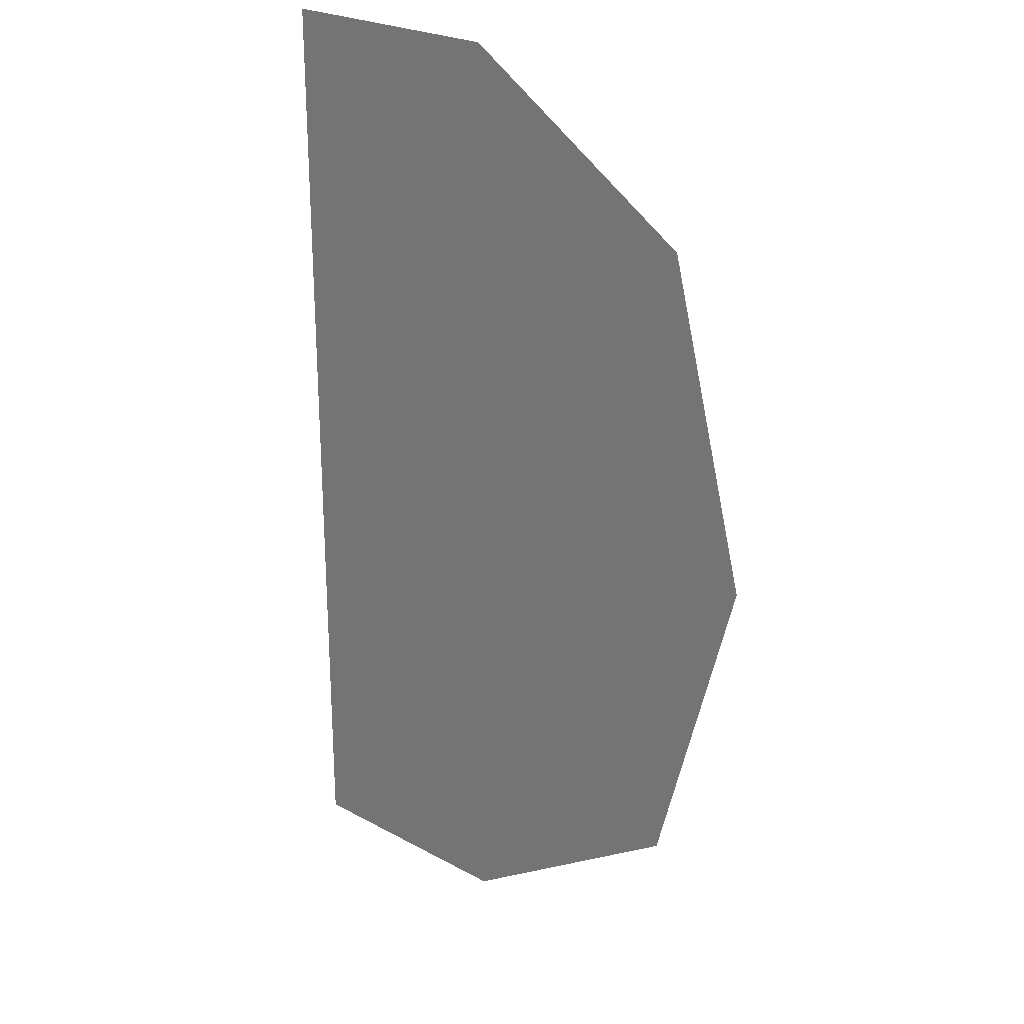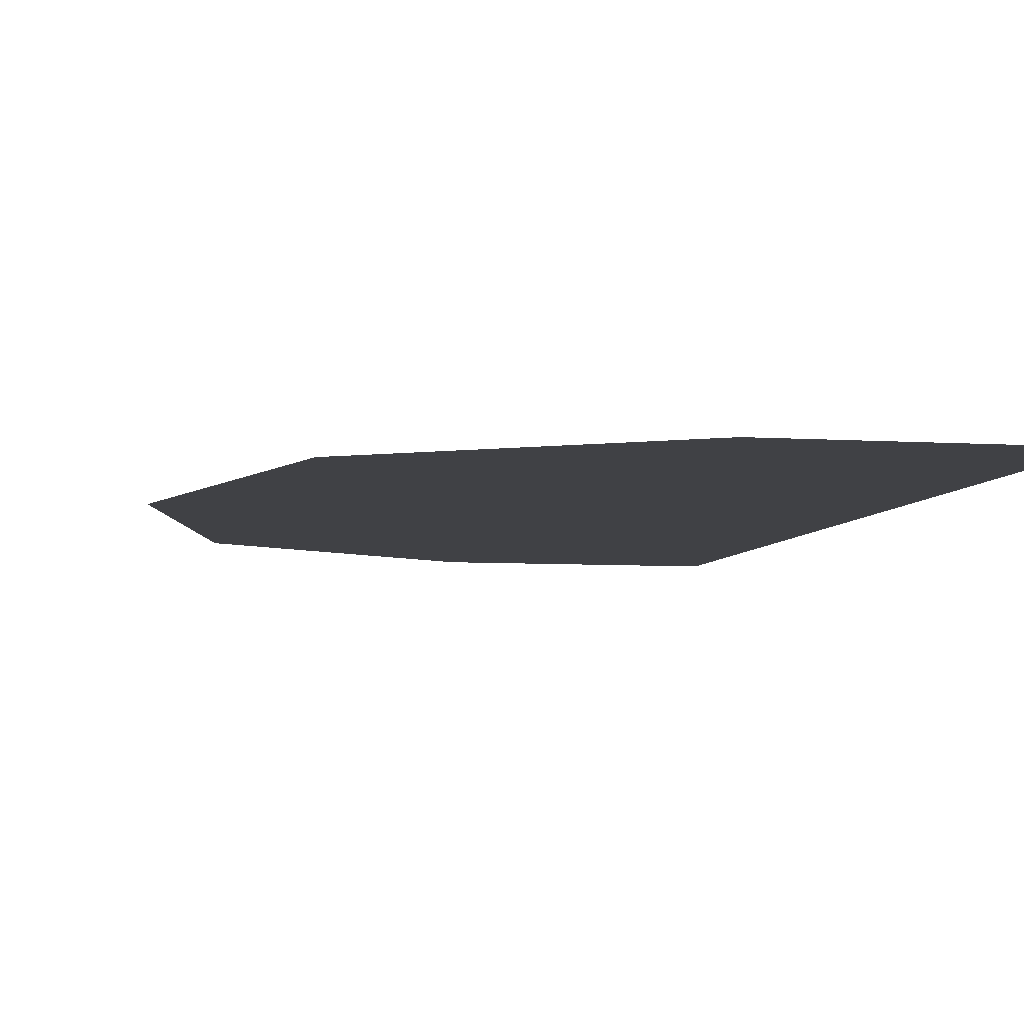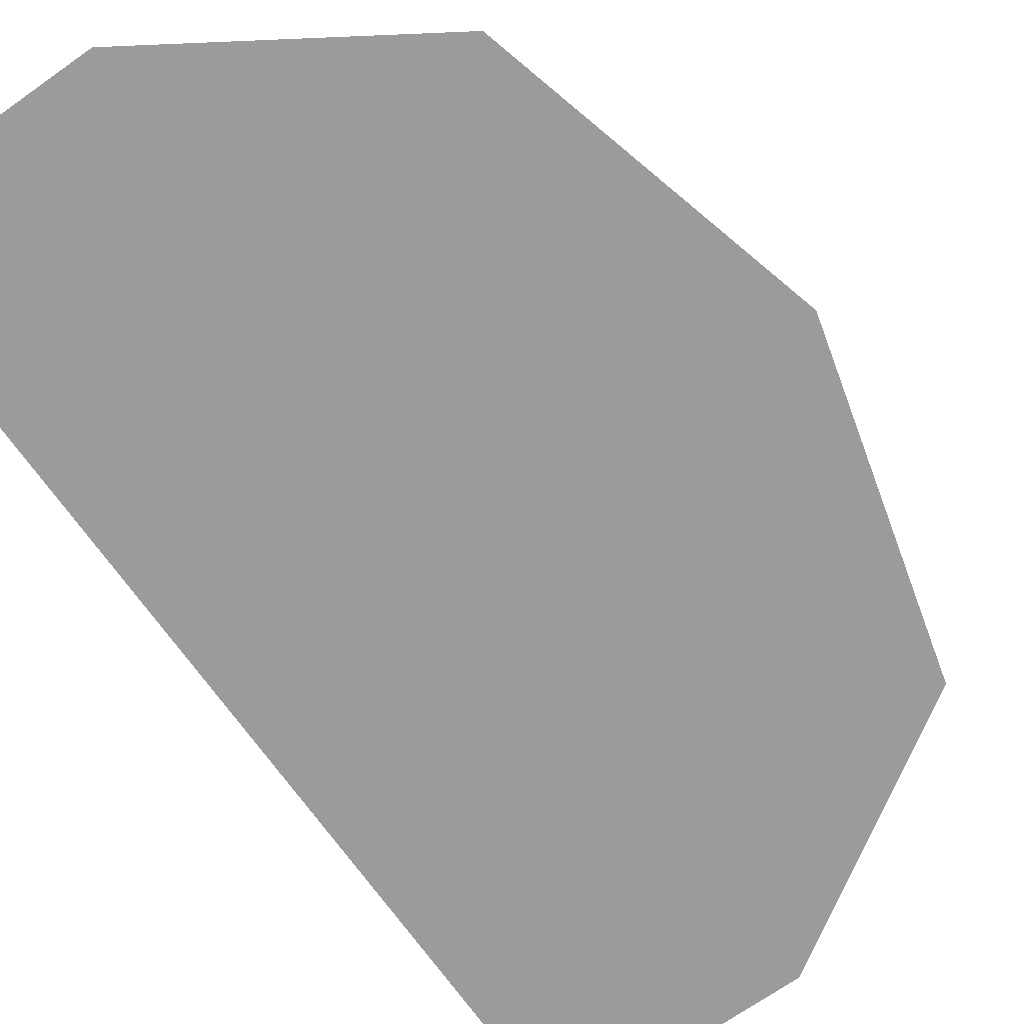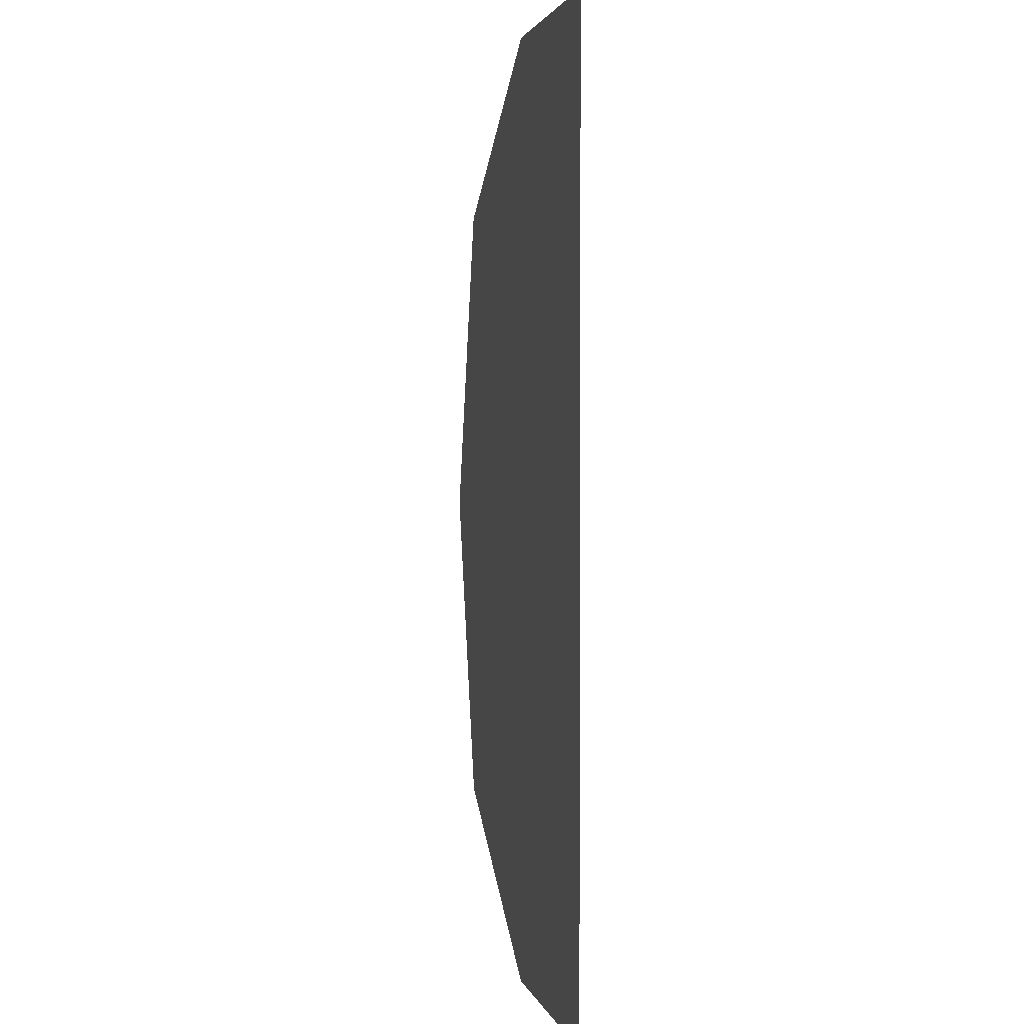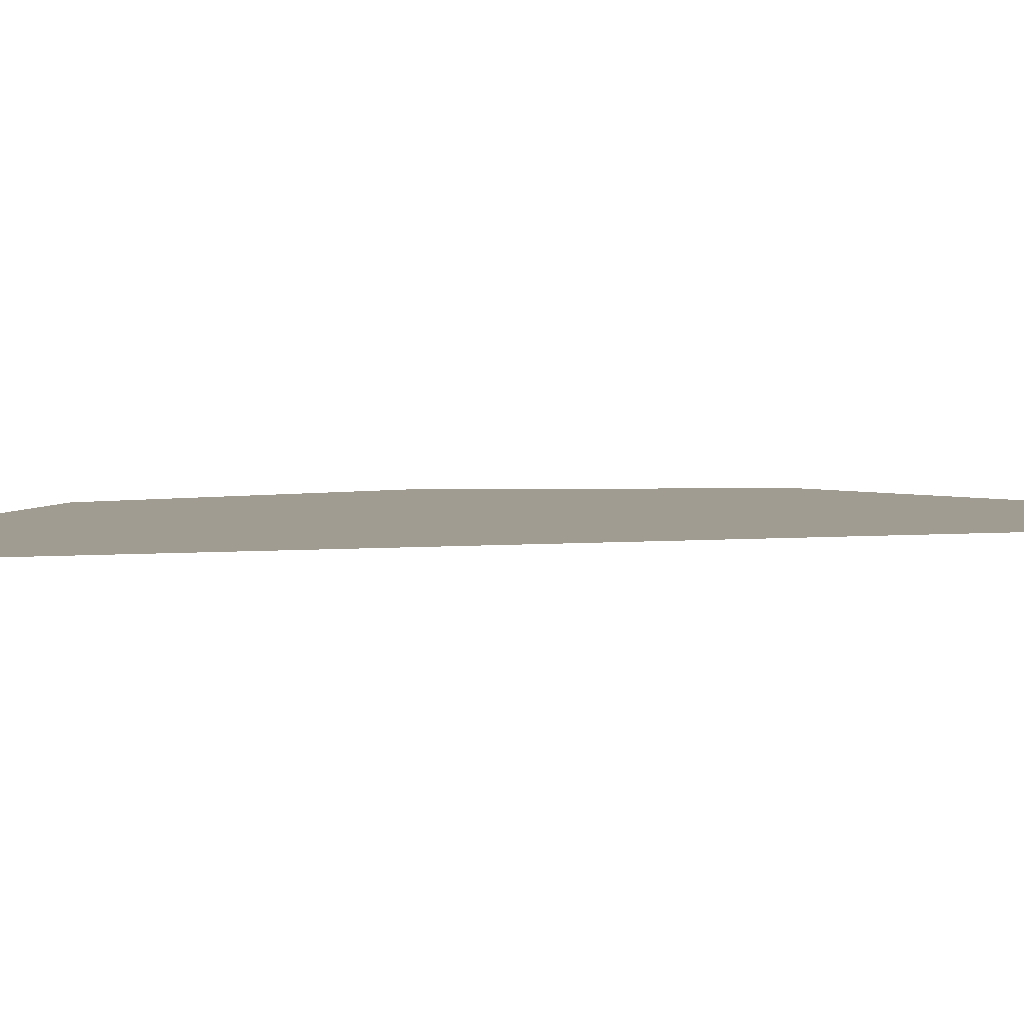
<metadata>
{"format":"obj","ext":"obj","renderer":"f3d","projection":"perspective","resolution":1024,"background":"white","views":[{"elev":24.9,"azim":41.4,"up":"+Y"},{"elev":-5.8,"azim":168.0,"up":"+Z"},{"elev":-69.9,"azim":35.2,"up":"+Z"},{"elev":2.2,"azim":-102.4,"up":"+Y"},{"elev":4.3,"azim":-105.8,"up":"+Z"}]}
</metadata>
<code>
g Object01
v -40.07 118.8 -1e-06
v 20.83 78.85 -2e-06
v 101.6 162.8 -3e-06
v -21.69 242.3 -2e-06
v -144.3 242.1 0
v -144.3 118.9 0
v 36.59 4.6e-05 -3e-06
v 144.3 2.1e-05 -4e-06
v -40.06 -119 -1e-06
v -21.69 -242.3 -2e-06
v 101.6 -162.8 -3e-06
v 20.83 -78.85 -2e-06
v -144.3 -242.1 0
v -144.3 -118.9 0
v 20.83 78.85 -2e-06
v -144.3 9e-05 0
v 36.59 4.6e-05 -3e-06
v -40.07 118.8 -1e-06
v -144.3 118.9 0
v 20.83 -78.85 -2e-06
v -144.3 -118.9 0
v -40.06 -119 -1e-06
f 1 2 3
f 3 4 1
f 5 6 1
f 1 4 5
f 2 7 8
f 8 3 2
f 9 10 11
f 11 12 9
f 13 10 9
f 9 14 13
f 12 11 8
f 8 7 12
f 15 16 17
f 15 18 19
f 19 16 15
f 20 17 16
f 20 16 21
f 21 22 20

</code>
